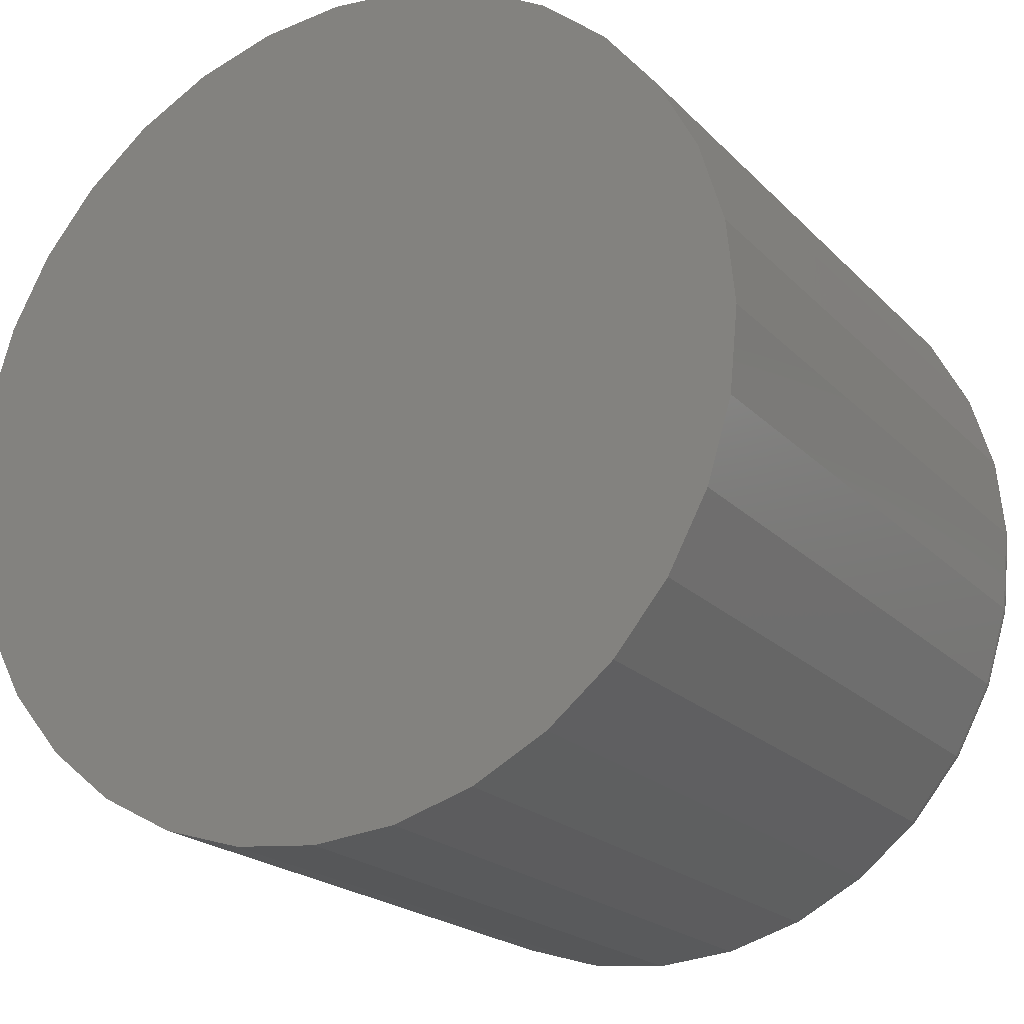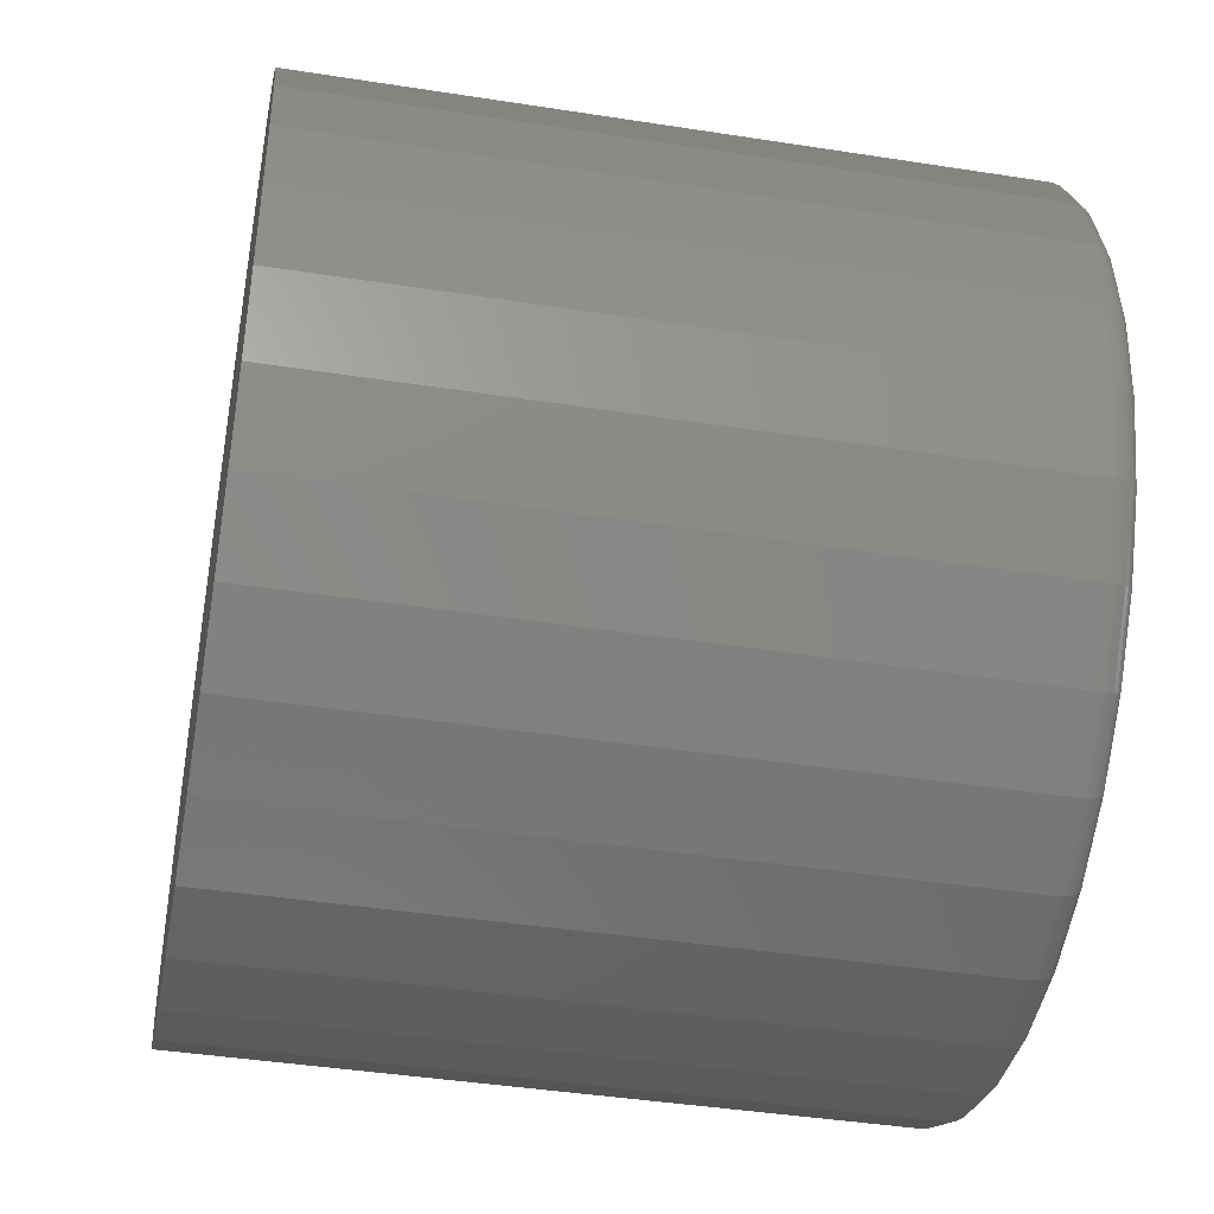
<metadata>
{"format":"stl","ext":"stl","renderer":"f3d","projection":"perspective","resolution":1024,"background":"white","views":[{"elev":-20.4,"azim":-149.9,"up":"+Z"},{"elev":-42.2,"azim":-100.6,"up":"+Z"}]}
</metadata>
<code>
# stl→obj: 320 verts, 636 faces
v -0.1395 -0.6797 0.384
v 0.01323 -0.6797 0.384
v -0.06316 -0.6797 0.3915
v 0.08667 -0.6797 0.3617
v -0.213 -0.6797 0.3617
v 0.1544 -0.6797 0.3255
v -0.2807 -0.6797 0.3255
v 0.2137 -0.6797 0.2769
v -0.34 -0.6797 0.2769
v 0.2624 -0.6797 0.2175
v -0.3887 -0.6797 0.2175
v 0.2986 -0.6797 0.1498
v -0.4249 -0.6797 0.1498
v 0.3208 -0.6797 0.07638
v -0.4472 -0.6797 0.07638
v 0.3284 -0.6797 -1.602e-16
v -0.4547 -0.6797 3.164e-17
v 0.3208 -0.6797 -0.07638
v -0.4472 -0.6797 -0.07638
v 0.2986 -0.6797 -0.1498
v -0.4249 -0.6797 -0.1498
v 0.2624 -0.6797 -0.2175
v -0.3887 -0.6797 -0.2175
v 0.2137 -0.6797 -0.2769
v -0.34 -0.6797 -0.2769
v 0.1544 -0.6797 -0.3255
v -0.2807 -0.6797 -0.3255
v 0.08667 -0.6797 -0.3617
v -0.213 -0.6797 -0.3617
v 0.01323 -0.6797 -0.384
v -0.1395 -0.6797 -0.384
v -0.06316 -0.6797 -0.3915
v 0.3518 1.016e-16 -6.747e-17
v 0.3518 -0.6562 -1.691e-16
v 0.3438 1.007e-16 -0.08096
v 0.3438 -0.6562 -0.08096
v 0.3202 9.807e-17 -0.1588
v 0.3202 -0.6562 -0.1588
v 0.2819 9.382e-17 -0.2305
v 0.2819 -0.6562 -0.2305
v 0.2303 8.809e-17 -0.2934
v 0.2303 -0.6562 -0.2934
v 0.1674 8.111e-17 -0.345
v 0.1674 -0.6562 -0.345
v 0.09564 7.314e-17 -0.3834
v 0.09564 -0.6562 -0.3834
v 0.0178 6.45e-17 -0.407
v 0.0178 -0.6562 -0.407
v -0.06316 5.551e-17 -0.415
v -0.06316 -0.6562 -0.415
v -0.1441 4.652e-17 -0.407
v -0.1441 -0.6562 -0.407
v -0.222 3.788e-17 -0.3834
v -0.222 -0.6562 -0.3834
v -0.2937 2.992e-17 -0.345
v -0.2937 -0.6562 -0.345
v -0.3566 2.293e-17 -0.2934
v -0.3566 -0.6562 -0.2934
v -0.4082 1.72e-17 -0.2305
v -0.4082 -0.6562 -0.2305
v -0.4465 1.295e-17 -0.1588
v -0.4465 -0.6562 -0.1588
v -0.4702 1.033e-17 -0.08096
v -0.4702 -0.6562 -0.08096
v -0.4781 9.441e-18 3.417e-17
v -0.4781 -0.6562 3.417e-17
v -0.4702 1.033e-17 0.08096
v -0.4702 -0.6562 0.08096
v -0.4465 1.295e-17 0.1588
v -0.4465 -0.6562 0.1588
v -0.4082 1.72e-17 0.2305
v -0.4082 -0.6562 0.2305
v -0.3566 2.293e-17 0.2934
v -0.3566 -0.6562 0.2934
v -0.2937 2.992e-17 0.345
v -0.2937 -0.6562 0.345
v -0.222 3.788e-17 0.3834
v -0.222 -0.6562 0.3834
v -0.1441 4.652e-17 0.407
v -0.1441 -0.6562 0.407
v -0.06316 5.551e-17 0.415
v -0.06316 -0.6562 0.415
v 0.0178 6.45e-17 0.407
v 0.0178 -0.6562 0.407
v 0.09564 7.314e-17 0.3834
v 0.09564 -0.6562 0.3834
v 0.1674 8.111e-17 0.345
v 0.1674 -0.6562 0.345
v 0.2303 8.809e-17 0.2934
v 0.2303 -0.6562 0.2934
v 0.2819 9.382e-17 0.2305
v 0.2819 -0.6562 0.2305
v 0.3202 9.807e-17 0.1588
v 0.3202 -0.6562 0.1588
v 0.3438 1.007e-16 0.08096
v 0.3438 -0.6562 0.08096
v -0.4593 -0.6792 -2.776e-17
v -0.4516 -0.6792 0.07728
v -0.4637 -0.6779 0
v -0.456 -0.6779 0.07813
v -0.4677 -0.6757 -2.776e-17
v -0.4599 -0.6757 0.07892
v -0.4713 -0.6728 0
v -0.4634 -0.6728 0.07962
v -0.4742 -0.6693 0
v -0.4663 -0.6693 0.08019
v -0.4763 -0.6652 0
v -0.4684 -0.6652 0.08061
v -0.4777 -0.6608 0
v -0.4697 -0.6608 0.08087
v 0.3253 -0.6792 0.07728
v 0.3329 -0.6792 -2.776e-17
v 0.3296 -0.6779 0.07813
v 0.3373 -0.6779 -5.551e-17
v 0.3336 -0.6757 0.07892
v 0.3414 -0.6757 -2.776e-17
v 0.3371 -0.6728 0.07962
v 0.3449 -0.6728 -2.776e-17
v 0.34 -0.6693 0.08019
v 0.3479 -0.6693 -5.551e-17
v 0.3421 -0.6652 0.08061
v 0.35 -0.6652 -5.551e-17
v 0.3434 -0.6608 0.08087
v 0.3514 -0.6608 -5.551e-17
v 0.3028 -0.6792 0.1516
v 0.3069 -0.6779 0.1533
v 0.3106 -0.6757 0.1548
v 0.3139 -0.6728 0.1562
v 0.3166 -0.6693 0.1573
v 0.3186 -0.6652 0.1581
v 0.3198 -0.6608 0.1586
v 0.2662 -0.6792 0.2201
v 0.2698 -0.6779 0.2225
v 0.2732 -0.6757 0.2248
v 0.2762 -0.6728 0.2267
v 0.2786 -0.6693 0.2283
v 0.2804 -0.6652 0.2296
v 0.2815 -0.6608 0.2303
v 0.2169 -0.6792 0.2801
v 0.22 -0.6779 0.2832
v 0.2229 -0.6757 0.2861
v 0.2254 -0.6728 0.2886
v 0.2275 -0.6693 0.2906
v 0.229 -0.6652 0.2922
v 0.2299 -0.6608 0.2931
v 0.1569 -0.6792 0.3293
v 0.1593 -0.6779 0.333
v 0.1616 -0.6757 0.3364
v 0.1636 -0.6728 0.3393
v 0.1652 -0.6693 0.3417
v 0.1664 -0.6652 0.3435
v 0.1671 -0.6608 0.3447
v 0.08842 -0.6792 0.366
v 0.09011 -0.6779 0.37
v 0.09166 -0.6757 0.3738
v 0.09302 -0.6728 0.377
v 0.09413 -0.6693 0.3797
v 0.09496 -0.6652 0.3817
v 0.09547 -0.6608 0.383
v 0.01412 -0.6792 0.3885
v 0.01498 -0.6779 0.3928
v 0.01577 -0.6757 0.3968
v 0.01646 -0.6728 0.4003
v 0.01703 -0.6693 0.4031
v 0.01745 -0.6652 0.4052
v 0.01771 -0.6608 0.4066
v -0.06316 -0.6792 0.3961
v -0.06316 -0.6779 0.4005
v -0.06316 -0.6757 0.4046
v -0.06316 -0.6728 0.4081
v -0.06316 -0.6693 0.411
v -0.06316 -0.6652 0.4132
v -0.06316 -0.6608 0.4145
v -0.1404 -0.6792 0.3885
v -0.1413 -0.6779 0.3928
v -0.1421 -0.6757 0.3968
v -0.1428 -0.6728 0.4003
v -0.1433 -0.6693 0.4031
v -0.1438 -0.6652 0.4052
v -0.144 -0.6608 0.4066
v -0.2147 -0.6792 0.366
v -0.2164 -0.6779 0.37
v -0.218 -0.6757 0.3738
v -0.2193 -0.6728 0.377
v -0.2204 -0.6693 0.3797
v -0.2213 -0.6652 0.3817
v -0.2218 -0.6608 0.383
v -0.2832 -0.6792 0.3293
v -0.2857 -0.6779 0.333
v -0.2879 -0.6757 0.3364
v -0.2899 -0.6728 0.3393
v -0.2915 -0.6693 0.3417
v -0.2927 -0.6652 0.3435
v -0.2935 -0.6608 0.3447
v -0.3432 -0.6792 0.2801
v -0.3464 -0.6779 0.2832
v -0.3492 -0.6757 0.2861
v -0.3517 -0.6728 0.2886
v -0.3538 -0.6693 0.2906
v -0.3553 -0.6652 0.2922
v -0.3563 -0.6608 0.2931
v -0.3925 -0.6792 0.2201
v -0.3962 -0.6779 0.2225
v -0.3995 -0.6757 0.2248
v -0.4025 -0.6728 0.2267
v -0.4049 -0.6693 0.2283
v -0.4067 -0.6652 0.2296
v -0.4078 -0.6608 0.2303
v -0.4291 -0.6792 0.1516
v -0.4332 -0.6779 0.1533
v -0.4369 -0.6757 0.1548
v -0.4402 -0.6728 0.1562
v -0.4429 -0.6693 0.1573
v -0.4449 -0.6652 0.1581
v -0.4461 -0.6608 0.1586
v 0.3253 -0.6792 -0.07728
v 0.3296 -0.6779 -0.07813
v 0.3336 -0.6757 -0.07892
v 0.3371 -0.6728 -0.07962
v 0.34 -0.6693 -0.08019
v 0.3421 -0.6652 -0.08061
v 0.3434 -0.6608 -0.08087
v -0.4516 -0.6792 -0.07728
v -0.456 -0.6779 -0.07813
v -0.4599 -0.6757 -0.07892
v -0.4634 -0.6728 -0.07962
v -0.4663 -0.6693 -0.08019
v -0.4684 -0.6652 -0.08061
v -0.4697 -0.6608 -0.08087
v -0.4291 -0.6792 -0.1516
v -0.4332 -0.6779 -0.1533
v -0.4369 -0.6757 -0.1548
v -0.4402 -0.6728 -0.1562
v -0.4429 -0.6693 -0.1573
v -0.4449 -0.6652 -0.1581
v -0.4461 -0.6608 -0.1586
v -0.3925 -0.6792 -0.2201
v -0.3962 -0.6779 -0.2225
v -0.3995 -0.6757 -0.2248
v -0.4025 -0.6728 -0.2267
v -0.4049 -0.6693 -0.2283
v -0.4067 -0.6652 -0.2296
v -0.4078 -0.6608 -0.2303
v -0.3432 -0.6792 -0.2801
v -0.3464 -0.6779 -0.2832
v -0.3492 -0.6757 -0.2861
v -0.3517 -0.6728 -0.2886
v -0.3538 -0.6693 -0.2906
v -0.3553 -0.6652 -0.2922
v -0.3563 -0.6608 -0.2931
v -0.2832 -0.6792 -0.3293
v -0.2857 -0.6779 -0.333
v -0.2879 -0.6757 -0.3364
v -0.2899 -0.6728 -0.3393
v -0.2915 -0.6693 -0.3417
v -0.2927 -0.6652 -0.3435
v -0.2935 -0.6608 -0.3447
v -0.2147 -0.6792 -0.366
v -0.2164 -0.6779 -0.37
v -0.218 -0.6757 -0.3738
v -0.2193 -0.6728 -0.377
v -0.2204 -0.6693 -0.3797
v -0.2213 -0.6652 -0.3817
v -0.2218 -0.6608 -0.383
v -0.1404 -0.6792 -0.3885
v -0.1413 -0.6779 -0.3928
v -0.1421 -0.6757 -0.3968
v -0.1428 -0.6728 -0.4003
v -0.1433 -0.6693 -0.4031
v -0.1438 -0.6652 -0.4052
v -0.144 -0.6608 -0.4066
v -0.06316 -0.6792 -0.3961
v -0.06316 -0.6779 -0.4005
v -0.06316 -0.6757 -0.4046
v -0.06316 -0.6728 -0.4081
v -0.06316 -0.6693 -0.411
v -0.06316 -0.6652 -0.4132
v -0.06316 -0.6608 -0.4145
v 0.01412 -0.6792 -0.3885
v 0.01498 -0.6779 -0.3928
v 0.01577 -0.6757 -0.3968
v 0.01646 -0.6728 -0.4003
v 0.01703 -0.6693 -0.4031
v 0.01745 -0.6652 -0.4052
v 0.01771 -0.6608 -0.4066
v 0.08842 -0.6792 -0.366
v 0.09011 -0.6779 -0.37
v 0.09166 -0.6757 -0.3738
v 0.09302 -0.6728 -0.377
v 0.09413 -0.6693 -0.3797
v 0.09496 -0.6652 -0.3817
v 0.09547 -0.6608 -0.383
v 0.1569 -0.6792 -0.3293
v 0.1593 -0.6779 -0.333
v 0.1616 -0.6757 -0.3364
v 0.1636 -0.6728 -0.3393
v 0.1652 -0.6693 -0.3417
v 0.1664 -0.6652 -0.3435
v 0.1671 -0.6608 -0.3447
v 0.2169 -0.6792 -0.2801
v 0.22 -0.6779 -0.2832
v 0.2229 -0.6757 -0.2861
v 0.2254 -0.6728 -0.2886
v 0.2275 -0.6693 -0.2906
v 0.229 -0.6652 -0.2922
v 0.2299 -0.6608 -0.2931
v 0.2662 -0.6792 -0.2201
v 0.2698 -0.6779 -0.2225
v 0.2732 -0.6757 -0.2248
v 0.2762 -0.6728 -0.2267
v 0.2786 -0.6693 -0.2283
v 0.2804 -0.6652 -0.2296
v 0.2815 -0.6608 -0.2303
v 0.3028 -0.6792 -0.1516
v 0.3069 -0.6779 -0.1533
v 0.3106 -0.6757 -0.1548
v 0.3139 -0.6728 -0.1562
v 0.3166 -0.6693 -0.1573
v 0.3186 -0.6652 -0.1581
v 0.3198 -0.6608 -0.1586
f 1 2 3
f 2 1 4
f 4 1 5
f 4 5 6
f 6 5 7
f 6 7 8
f 8 7 9
f 8 9 10
f 10 9 11
f 10 11 12
f 12 11 13
f 12 13 14
f 14 13 15
f 14 15 16
f 16 15 17
f 16 17 18
f 18 17 19
f 18 19 20
f 20 19 21
f 20 21 22
f 22 21 23
f 22 23 24
f 24 23 25
f 24 25 26
f 26 25 27
f 26 27 28
f 28 27 29
f 28 29 30
f 30 29 31
f 30 31 32
f 33 34 35
f 35 34 36
f 35 36 37
f 37 36 38
f 37 38 39
f 39 38 40
f 39 40 41
f 41 40 42
f 41 42 43
f 43 42 44
f 43 44 45
f 45 44 46
f 45 46 47
f 47 46 48
f 47 48 49
f 49 48 50
f 49 50 51
f 51 50 52
f 51 52 53
f 53 52 54
f 53 54 55
f 55 54 56
f 55 56 57
f 57 56 58
f 57 58 59
f 59 58 60
f 59 60 61
f 61 60 62
f 61 62 63
f 63 62 64
f 63 64 65
f 65 64 66
f 65 66 67
f 67 66 68
f 67 68 69
f 69 68 70
f 69 70 71
f 71 70 72
f 71 72 73
f 73 72 74
f 73 74 75
f 75 74 76
f 75 76 77
f 77 76 78
f 77 78 79
f 79 78 80
f 79 80 81
f 81 80 82
f 81 82 83
f 83 82 84
f 83 84 85
f 85 84 86
f 85 86 87
f 87 86 88
f 87 88 89
f 89 88 90
f 89 90 91
f 91 90 92
f 91 92 93
f 93 92 94
f 93 94 95
f 95 94 96
f 95 96 33
f 33 96 34
f 17 15 97
f 97 15 98
f 97 98 99
f 99 98 100
f 99 100 101
f 101 100 102
f 101 102 103
f 103 102 104
f 103 104 105
f 105 104 106
f 105 106 107
f 107 106 108
f 107 108 109
f 109 108 110
f 109 110 66
f 66 110 68
f 14 16 111
f 111 16 112
f 111 112 113
f 113 112 114
f 113 114 115
f 115 114 116
f 115 116 117
f 117 116 118
f 117 118 119
f 119 118 120
f 119 120 121
f 121 120 122
f 121 122 123
f 123 122 124
f 123 124 96
f 96 124 34
f 12 14 125
f 125 14 111
f 125 111 126
f 126 111 113
f 126 113 127
f 127 113 115
f 127 115 128
f 128 115 117
f 128 117 129
f 129 117 119
f 129 119 130
f 130 119 121
f 130 121 131
f 131 121 123
f 131 123 94
f 94 123 96
f 10 12 132
f 132 12 125
f 132 125 133
f 133 125 126
f 133 126 134
f 134 126 127
f 134 127 135
f 135 127 128
f 135 128 136
f 136 128 129
f 136 129 137
f 137 129 130
f 137 130 138
f 138 130 131
f 138 131 92
f 92 131 94
f 8 10 139
f 139 10 132
f 139 132 140
f 140 132 133
f 140 133 141
f 141 133 134
f 141 134 142
f 142 134 135
f 142 135 143
f 143 135 136
f 143 136 144
f 144 136 137
f 144 137 145
f 145 137 138
f 145 138 90
f 90 138 92
f 6 8 146
f 146 8 139
f 146 139 147
f 147 139 140
f 147 140 148
f 148 140 141
f 148 141 149
f 149 141 142
f 149 142 150
f 150 142 143
f 150 143 151
f 151 143 144
f 151 144 152
f 152 144 145
f 152 145 88
f 88 145 90
f 4 6 153
f 153 6 146
f 153 146 154
f 154 146 147
f 154 147 155
f 155 147 148
f 155 148 156
f 156 148 149
f 156 149 157
f 157 149 150
f 157 150 158
f 158 150 151
f 158 151 159
f 159 151 152
f 159 152 86
f 86 152 88
f 2 4 160
f 160 4 153
f 160 153 161
f 161 153 154
f 161 154 162
f 162 154 155
f 162 155 163
f 163 155 156
f 163 156 164
f 164 156 157
f 164 157 165
f 165 157 158
f 165 158 166
f 166 158 159
f 166 159 84
f 84 159 86
f 3 2 167
f 167 2 160
f 167 160 168
f 168 160 161
f 168 161 169
f 169 161 162
f 169 162 170
f 170 162 163
f 170 163 171
f 171 163 164
f 171 164 172
f 172 164 165
f 172 165 173
f 173 165 166
f 173 166 82
f 82 166 84
f 1 3 174
f 174 3 167
f 174 167 175
f 175 167 168
f 175 168 176
f 176 168 169
f 176 169 177
f 177 169 170
f 177 170 178
f 178 170 171
f 178 171 179
f 179 171 172
f 179 172 180
f 180 172 173
f 180 173 80
f 80 173 82
f 5 1 181
f 181 1 174
f 181 174 182
f 182 174 175
f 182 175 183
f 183 175 176
f 183 176 184
f 184 176 177
f 184 177 185
f 185 177 178
f 185 178 186
f 186 178 179
f 186 179 187
f 187 179 180
f 187 180 78
f 78 180 80
f 7 5 188
f 188 5 181
f 188 181 189
f 189 181 182
f 189 182 190
f 190 182 183
f 190 183 191
f 191 183 184
f 191 184 192
f 192 184 185
f 192 185 193
f 193 185 186
f 193 186 194
f 194 186 187
f 194 187 76
f 76 187 78
f 9 7 195
f 195 7 188
f 195 188 196
f 196 188 189
f 196 189 197
f 197 189 190
f 197 190 198
f 198 190 191
f 198 191 199
f 199 191 192
f 199 192 200
f 200 192 193
f 200 193 201
f 201 193 194
f 201 194 74
f 74 194 76
f 11 9 202
f 202 9 195
f 202 195 203
f 203 195 196
f 203 196 204
f 204 196 197
f 204 197 205
f 205 197 198
f 205 198 206
f 206 198 199
f 206 199 207
f 207 199 200
f 207 200 208
f 208 200 201
f 208 201 72
f 72 201 74
f 13 11 209
f 209 11 202
f 209 202 210
f 210 202 203
f 210 203 211
f 211 203 204
f 211 204 212
f 212 204 205
f 212 205 213
f 213 205 206
f 213 206 214
f 214 206 207
f 214 207 215
f 215 207 208
f 215 208 70
f 70 208 72
f 15 13 98
f 98 13 209
f 98 209 100
f 100 209 210
f 100 210 102
f 102 210 211
f 102 211 104
f 104 211 212
f 104 212 106
f 106 212 213
f 106 213 108
f 108 213 214
f 108 214 110
f 110 214 215
f 110 215 68
f 68 215 70
f 16 18 112
f 112 18 216
f 112 216 114
f 114 216 217
f 114 217 116
f 116 217 218
f 116 218 118
f 118 218 219
f 118 219 120
f 120 219 220
f 120 220 122
f 122 220 221
f 122 221 124
f 124 221 222
f 124 222 34
f 34 222 36
f 19 17 223
f 223 17 97
f 223 97 224
f 224 97 99
f 224 99 225
f 225 99 101
f 225 101 226
f 226 101 103
f 226 103 227
f 227 103 105
f 227 105 228
f 228 105 107
f 228 107 229
f 229 107 109
f 229 109 64
f 64 109 66
f 21 19 230
f 230 19 223
f 230 223 231
f 231 223 224
f 231 224 232
f 232 224 225
f 232 225 233
f 233 225 226
f 233 226 234
f 234 226 227
f 234 227 235
f 235 227 228
f 235 228 236
f 236 228 229
f 236 229 62
f 62 229 64
f 23 21 237
f 237 21 230
f 237 230 238
f 238 230 231
f 238 231 239
f 239 231 232
f 239 232 240
f 240 232 233
f 240 233 241
f 241 233 234
f 241 234 242
f 242 234 235
f 242 235 243
f 243 235 236
f 243 236 60
f 60 236 62
f 25 23 244
f 244 23 237
f 244 237 245
f 245 237 238
f 245 238 246
f 246 238 239
f 246 239 247
f 247 239 240
f 247 240 248
f 248 240 241
f 248 241 249
f 249 241 242
f 249 242 250
f 250 242 243
f 250 243 58
f 58 243 60
f 27 25 251
f 251 25 244
f 251 244 252
f 252 244 245
f 252 245 253
f 253 245 246
f 253 246 254
f 254 246 247
f 254 247 255
f 255 247 248
f 255 248 256
f 256 248 249
f 256 249 257
f 257 249 250
f 257 250 56
f 56 250 58
f 29 27 258
f 258 27 251
f 258 251 259
f 259 251 252
f 259 252 260
f 260 252 253
f 260 253 261
f 261 253 254
f 261 254 262
f 262 254 255
f 262 255 263
f 263 255 256
f 263 256 264
f 264 256 257
f 264 257 54
f 54 257 56
f 31 29 265
f 265 29 258
f 265 258 266
f 266 258 259
f 266 259 267
f 267 259 260
f 267 260 268
f 268 260 261
f 268 261 269
f 269 261 262
f 269 262 270
f 270 262 263
f 270 263 271
f 271 263 264
f 271 264 52
f 52 264 54
f 32 31 272
f 272 31 265
f 272 265 273
f 273 265 266
f 273 266 274
f 274 266 267
f 274 267 275
f 275 267 268
f 275 268 276
f 276 268 269
f 276 269 277
f 277 269 270
f 277 270 278
f 278 270 271
f 278 271 50
f 50 271 52
f 30 32 279
f 279 32 272
f 279 272 280
f 280 272 273
f 280 273 281
f 281 273 274
f 281 274 282
f 282 274 275
f 282 275 283
f 283 275 276
f 283 276 284
f 284 276 277
f 284 277 285
f 285 277 278
f 285 278 48
f 48 278 50
f 28 30 286
f 286 30 279
f 286 279 287
f 287 279 280
f 287 280 288
f 288 280 281
f 288 281 289
f 289 281 282
f 289 282 290
f 290 282 283
f 290 283 291
f 291 283 284
f 291 284 292
f 292 284 285
f 292 285 46
f 46 285 48
f 26 28 293
f 293 28 286
f 293 286 294
f 294 286 287
f 294 287 295
f 295 287 288
f 295 288 296
f 296 288 289
f 296 289 297
f 297 289 290
f 297 290 298
f 298 290 291
f 298 291 299
f 299 291 292
f 299 292 44
f 44 292 46
f 24 26 300
f 300 26 293
f 300 293 301
f 301 293 294
f 301 294 302
f 302 294 295
f 302 295 303
f 303 295 296
f 303 296 304
f 304 296 297
f 304 297 305
f 305 297 298
f 305 298 306
f 306 298 299
f 306 299 42
f 42 299 44
f 22 24 307
f 307 24 300
f 307 300 308
f 308 300 301
f 308 301 309
f 309 301 302
f 309 302 310
f 310 302 303
f 310 303 311
f 311 303 304
f 311 304 312
f 312 304 305
f 312 305 313
f 313 305 306
f 313 306 40
f 40 306 42
f 20 22 314
f 314 22 307
f 314 307 315
f 315 307 308
f 315 308 316
f 316 308 309
f 316 309 317
f 317 309 310
f 317 310 318
f 318 310 311
f 318 311 319
f 319 311 312
f 319 312 320
f 320 312 313
f 320 313 38
f 38 313 40
f 18 20 216
f 216 20 314
f 216 314 217
f 217 314 315
f 217 315 218
f 218 315 316
f 218 316 219
f 219 316 317
f 219 317 220
f 220 317 318
f 220 318 221
f 221 318 319
f 221 319 222
f 222 319 320
f 222 320 36
f 36 320 38
f 81 83 79
f 49 51 47
f 47 51 53
f 47 53 45
f 45 53 55
f 45 55 43
f 43 55 57
f 43 57 41
f 41 57 59
f 41 59 39
f 39 59 61
f 39 61 37
f 37 61 63
f 37 63 35
f 35 63 65
f 35 65 33
f 33 65 67
f 33 67 95
f 95 67 69
f 95 69 93
f 93 69 71
f 93 71 91
f 91 71 73
f 91 73 89
f 89 73 75
f 89 75 87
f 87 75 77
f 87 77 85
f 85 77 79
f 85 79 83

</code>
